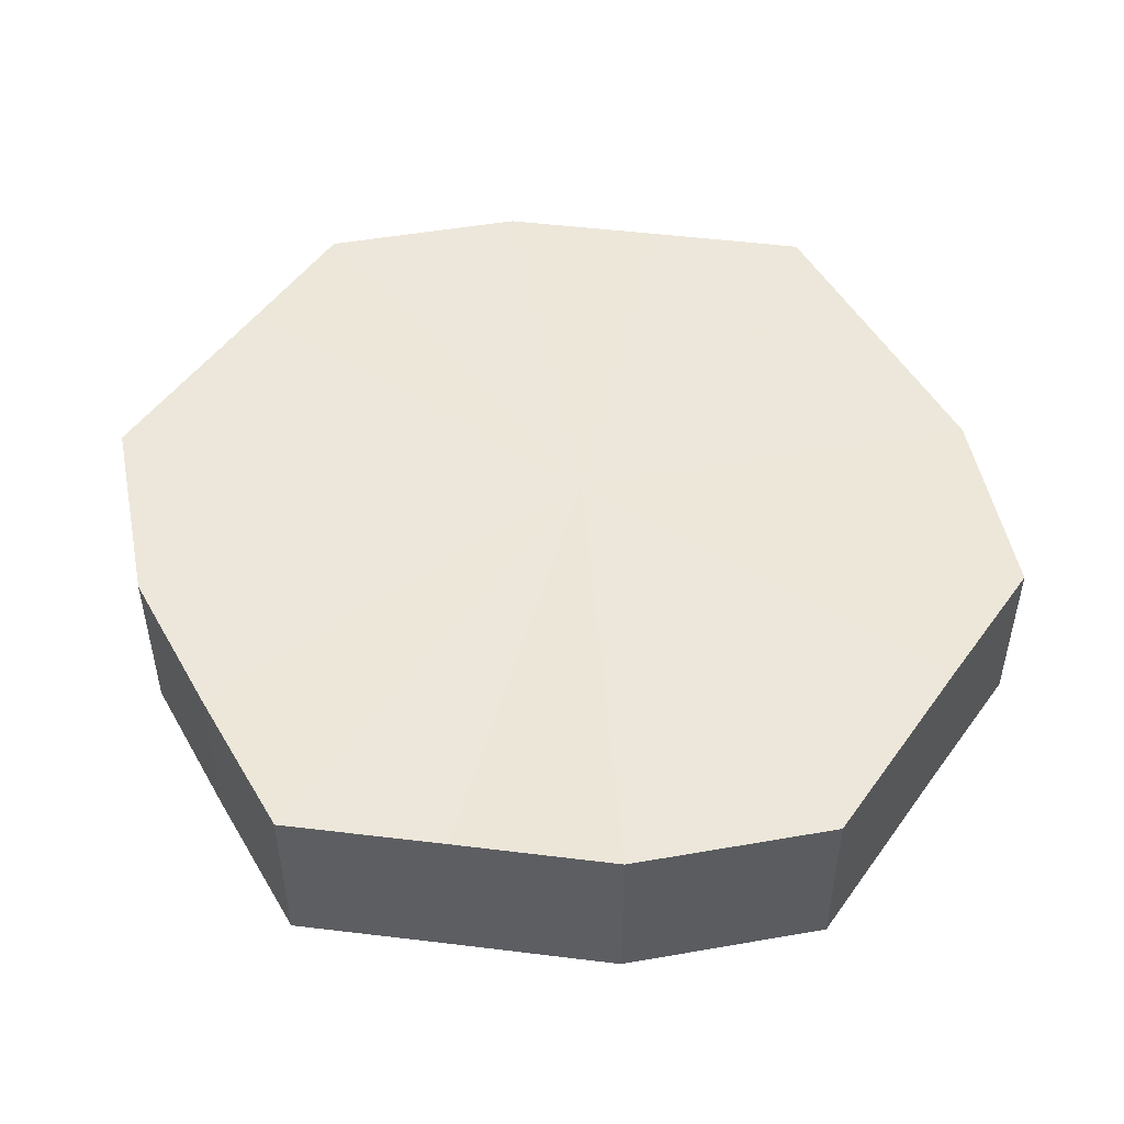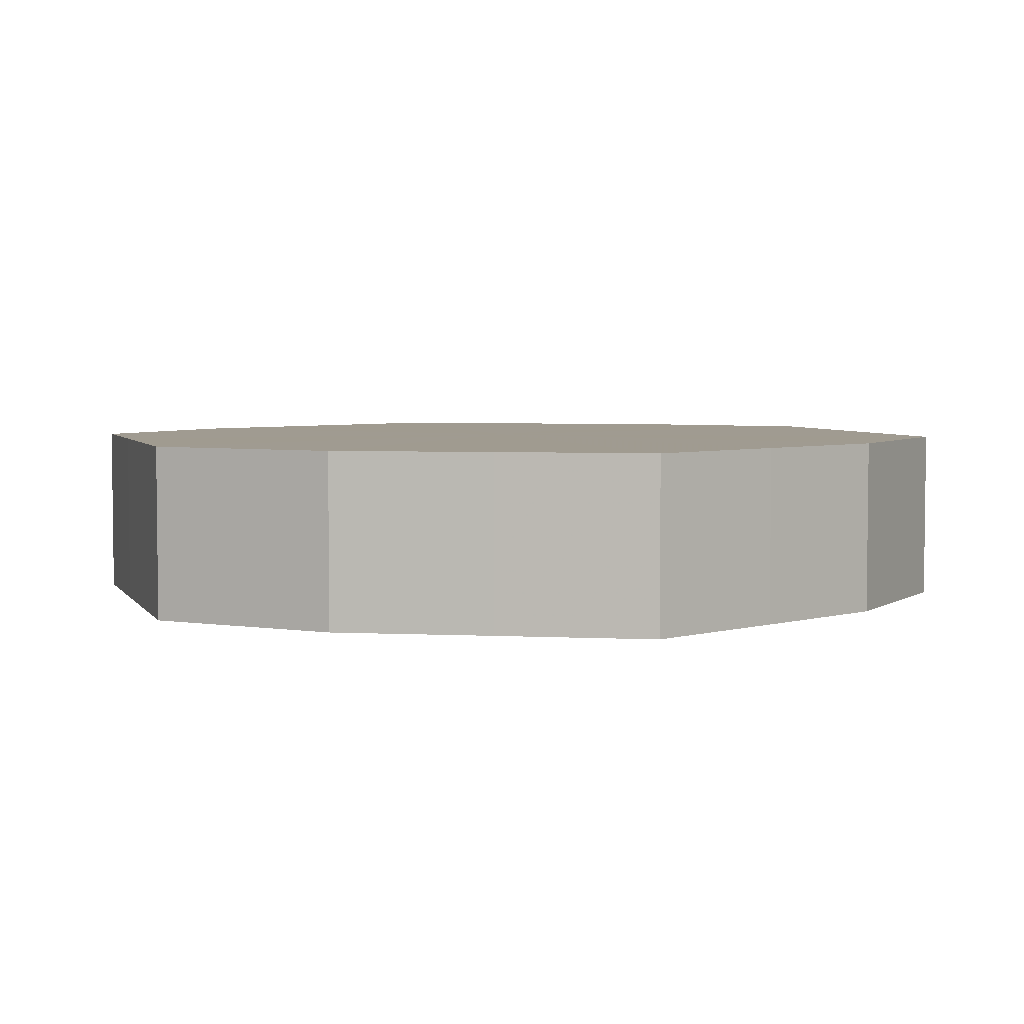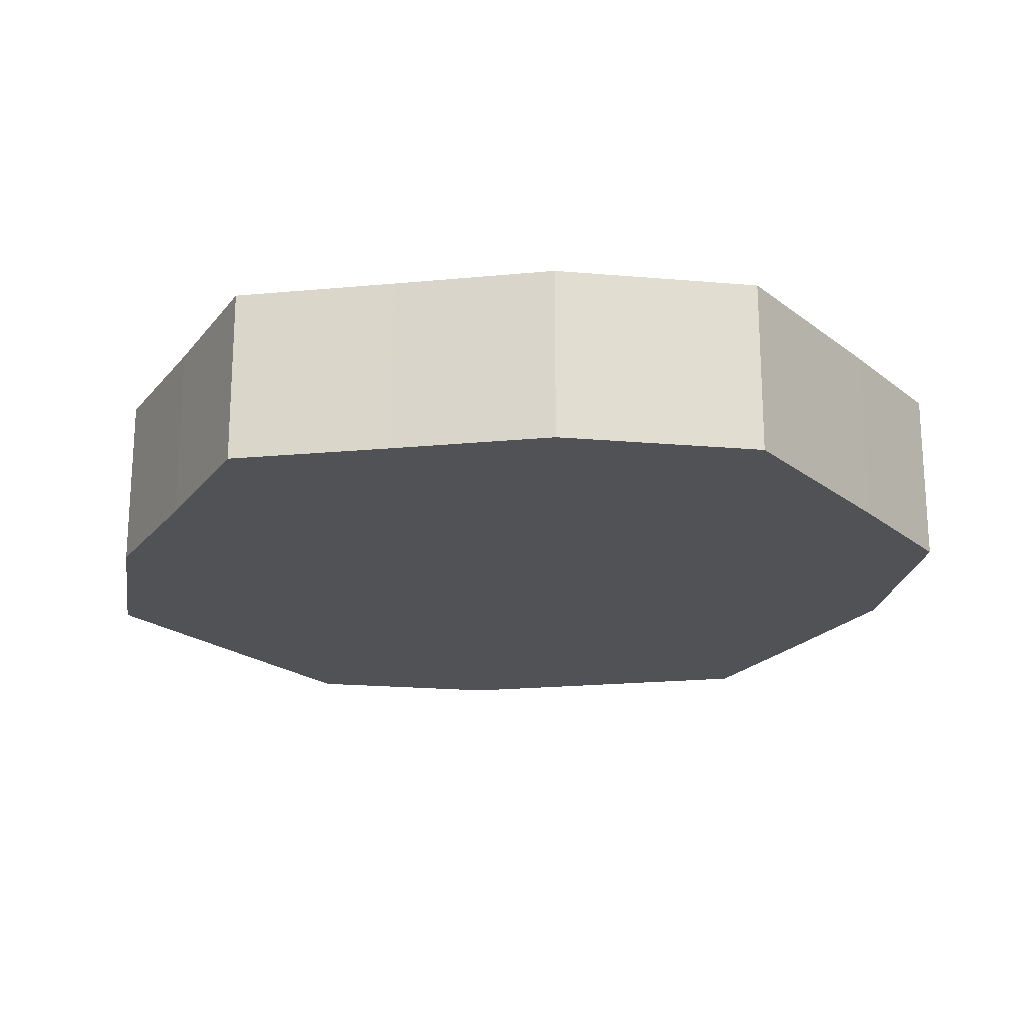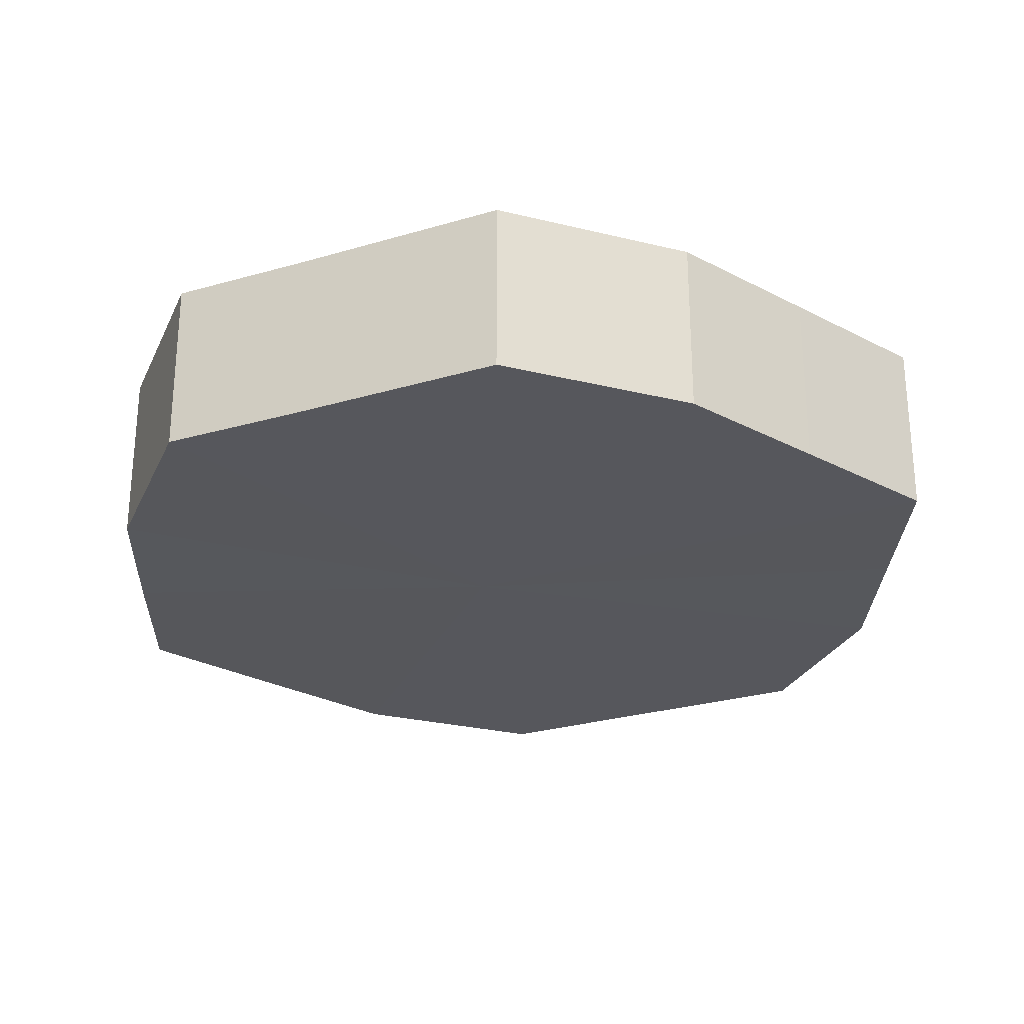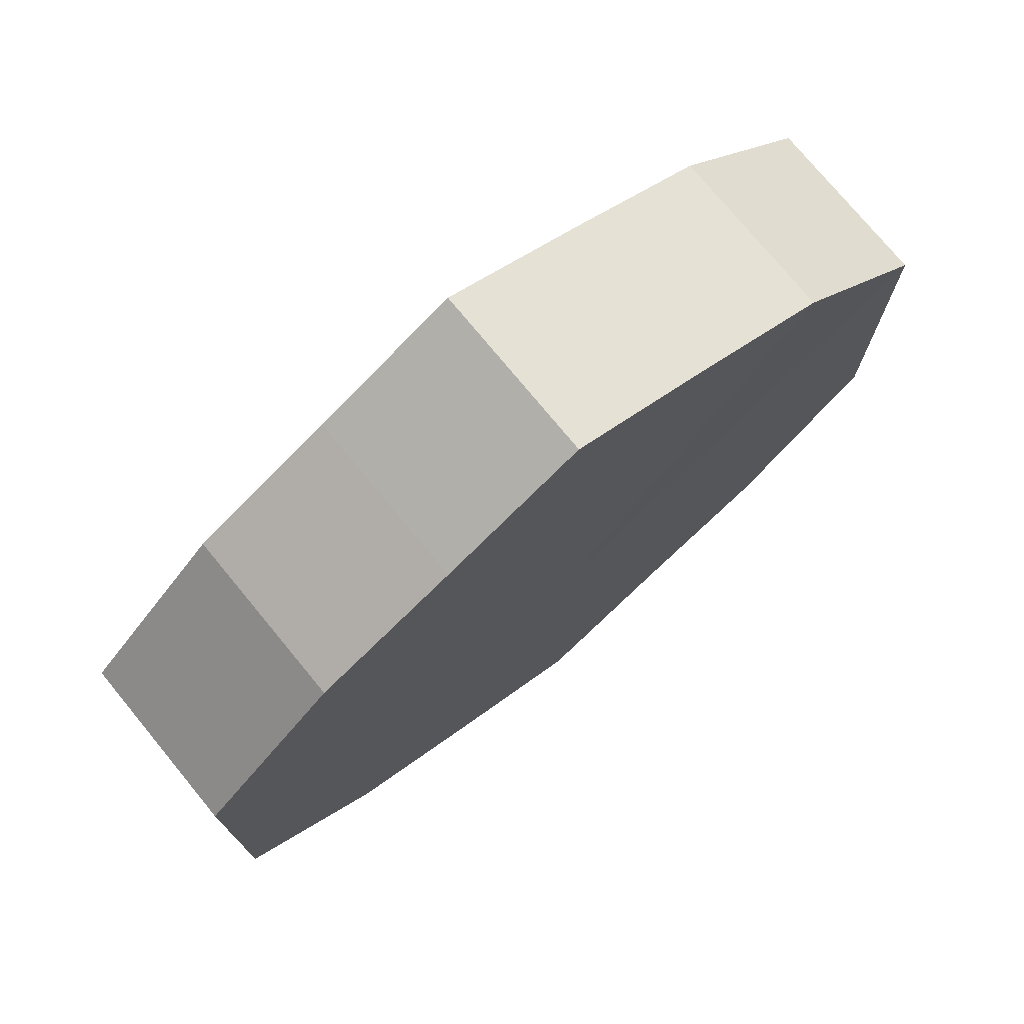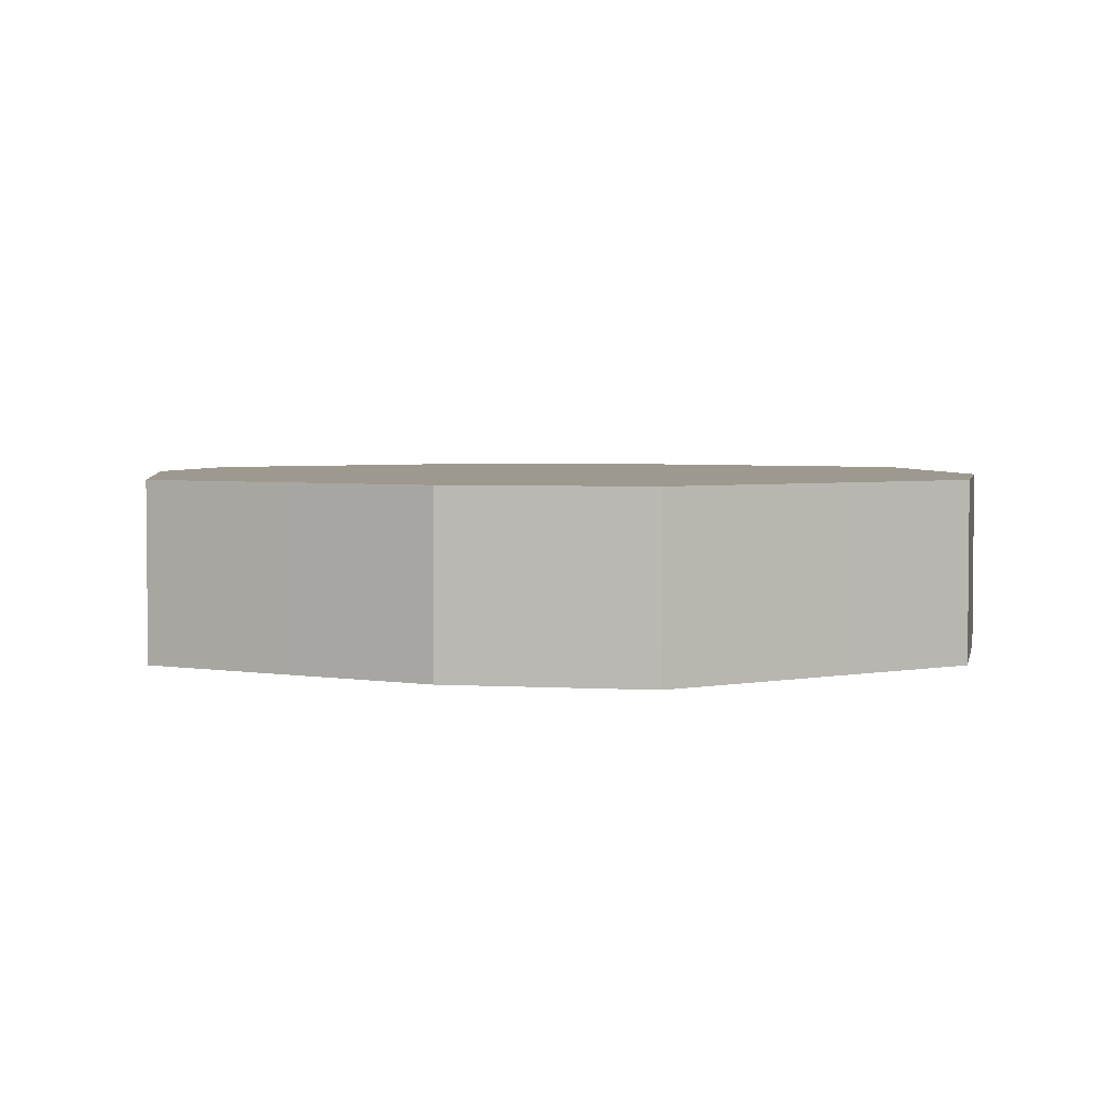
<metadata>
{"format":"obj","ext":"obj","renderer":"f3d","projection":"perspective","resolution":1024,"background":"white","views":[{"elev":50.2,"azim":-145.8,"up":"+Z"},{"elev":4.2,"azim":162.6,"up":"+Z"},{"elev":-20.8,"azim":-143.8,"up":"+Z"},{"elev":-27.5,"azim":114.3,"up":"+Z"},{"elev":75.4,"azim":-39.4,"up":"+Y"},{"elev":3.5,"azim":-123.7,"up":"+Z"}]}
</metadata>
<code>
o 25386
v 2217 1870 14.4
v 2217 1870 14.4
v 2217 1870 14.43
v 2217 1870 14.4
v 2217 1870 14.43
v 2217 1870 14.4
v 2217 1870 14.43
v 2217 1870 14.4
v 2217 1870 14.43
v 2217 1870 14.4
v 2217 1870 14.43
v 2217 1869 14.4
v 2217 1870 14.43
v 2217 1870 14.4
v 2217 1870 14.43
v 2217 1869 14.4
v 2217 1869 14.43
v 2217 1869 14.4
v 2217 1869 14.43
v 2217 1869 14.4
v 2217 1869 14.43
v 2217 1869 14.4
v 2217 1869 14.43
v 2217 1869 14.4
v 2217 1869 14.43
v 2217 1869 14.4
v 2217 1869 14.43
v 2217 1869 14.4
v 2217 1869 14.43
v 2217 1869 14.4
v 2217 1869 14.43
v 2217 1869 14.43
v 2217 1870 14.43
v 2217 1870 14.4
v 2217 1870 14.43
v 2217 1870 14.4
v 2217 1870 14.43
v 2217 1870 14.43
v 2217 1870 14.4
v 2217 1870 14.43
v 2217 1870 14.4
v 2217 1870 14.4
v 2217 1870 14.43
v 2217 1870 14.43
v 2217 1870 14.4
v 2217 1869 14.43
v 2217 1870 14.4
v 2217 1869 14.4
v 2217 1869 14.43
v 2217 1869 14.43
v 2217 1869 14.4
v 2217 1869 14.43
v 2217 1869 14.4
v 2217 1869 14.4
v 2217 1869 14.43
v 2217 1869 14.43
v 2217 1869 14.4
v 2217 1869 14.43
v 2217 1869 14.4
v 2217 1869 14.4
v 2217 1869 14.43
v 2217 1869 14.43
v 2217 1869 14.4
v 2217 1869 14.4
v 2217 1869 14.4
v 2217 1870 14.4
v 2217 1870 14.4
v 2217 1870 14.4
v 2217 1870 14.4
v 2217 1870 14.4
v 2217 1870 14.4
v 2217 1869 14.4
v 2217 1870 14.4
v 2217 1869 14.4
v 2217 1869 14.4
v 2217 1869 14.4
v 2217 1869 14.4
v 2217 1869 14.4
v 2217 1869 14.4
v 2217 1869 14.4
v 2217 1869 14.4
v 2217 1869 14.43
v 2217 1870 14.43
v 2217 1870 14.43
v 2217 1870 14.43
v 2217 1870 14.43
v 2217 1870 14.43
v 2217 1870 14.43
v 2217 1870 14.43
v 2217 1869 14.43
v 2217 1869 14.43
v 2217 1869 14.43
v 2217 1869 14.43
v 2217 1869 14.43
v 2217 1869 14.43
v 2217 1869 14.43
v 2217 1869 14.43
v 2217 1869 14.43
f 1 2 3
f 2 4 5
f 6 1 7
f 4 8 9
f 10 6 11
f 8 12 13
f 14 10 15
f 12 16 17
f 18 14 19
f 16 20 21
f 22 18 23
f 20 24 25
f 26 22 27
f 24 28 29
f 30 26 31
f 28 30 32
f 33 34 35
f 35 36 37
f 38 39 33
f 40 41 38
f 37 42 43
f 44 45 40
f 46 47 44
f 43 48 49
f 50 51 46
f 52 53 50
f 49 54 55
f 56 57 52
f 58 59 56
f 55 60 61
f 62 63 58
f 61 64 62
f 65 66 67
f 65 68 66
f 65 67 69
f 65 70 68
f 65 69 71
f 65 72 70
f 65 71 73
f 65 74 72
f 65 73 75
f 65 76 74
f 65 75 77
f 65 78 76
f 65 77 79
f 65 80 78
f 65 79 81
f 65 81 80
f 82 83 84
f 82 85 83
f 82 84 86
f 82 87 85
f 82 86 88
f 82 89 87
f 82 88 90
f 82 91 89
f 82 90 92
f 82 93 91
f 82 92 94
f 82 95 93
f 82 94 96
f 82 97 95
f 82 96 98
f 82 98 97

</code>
